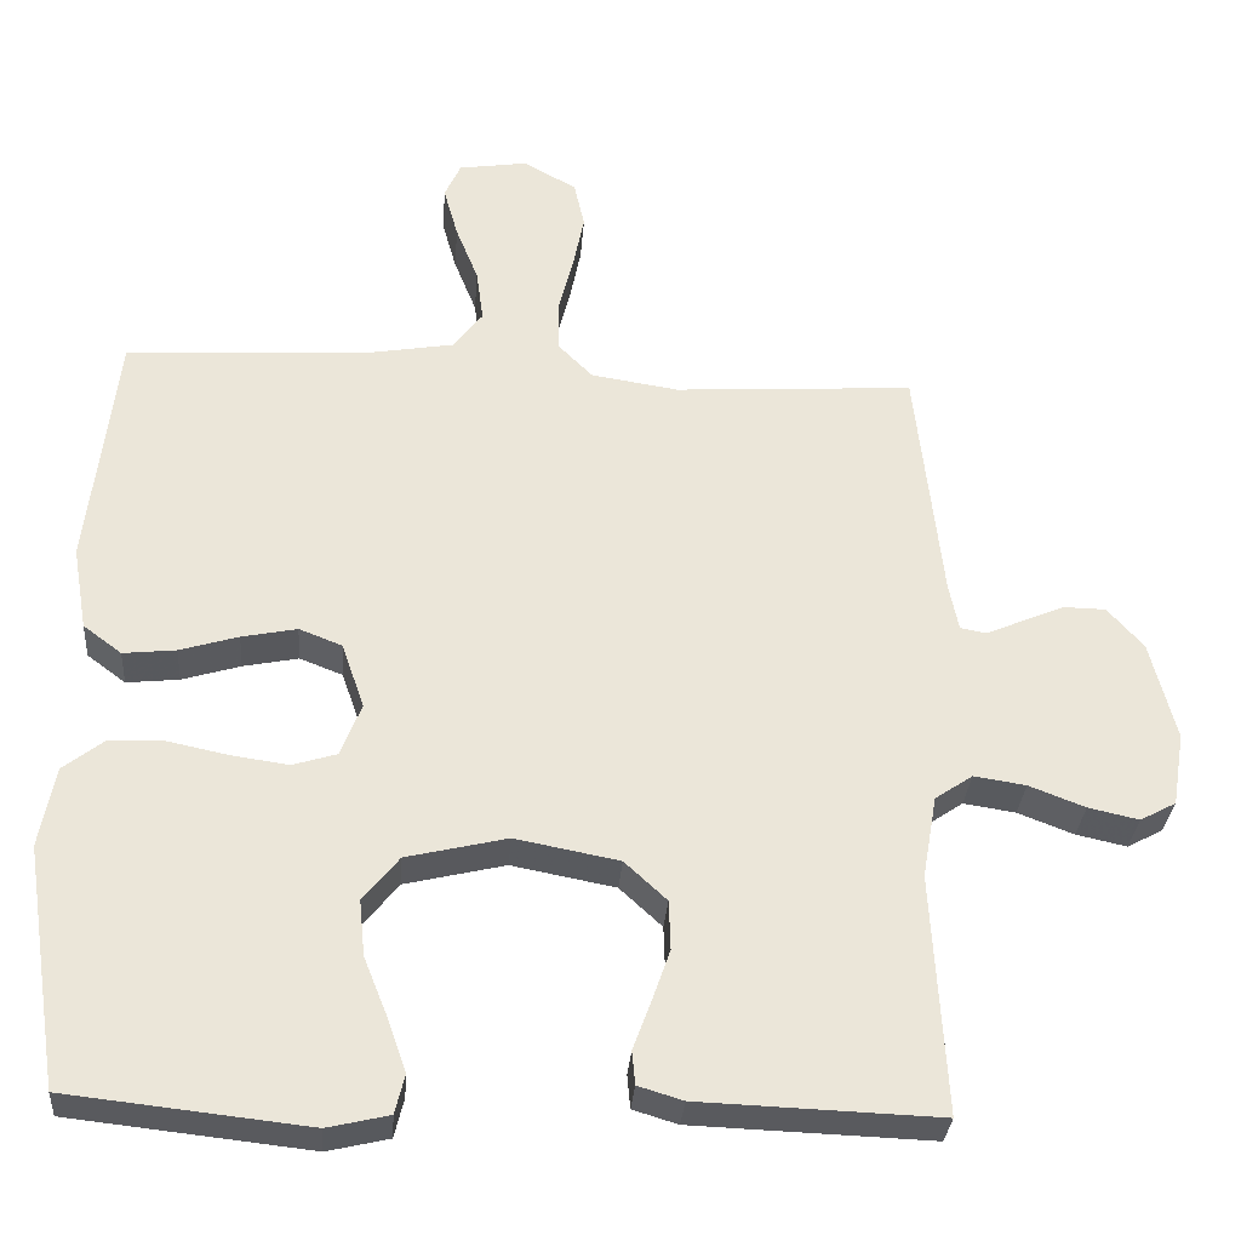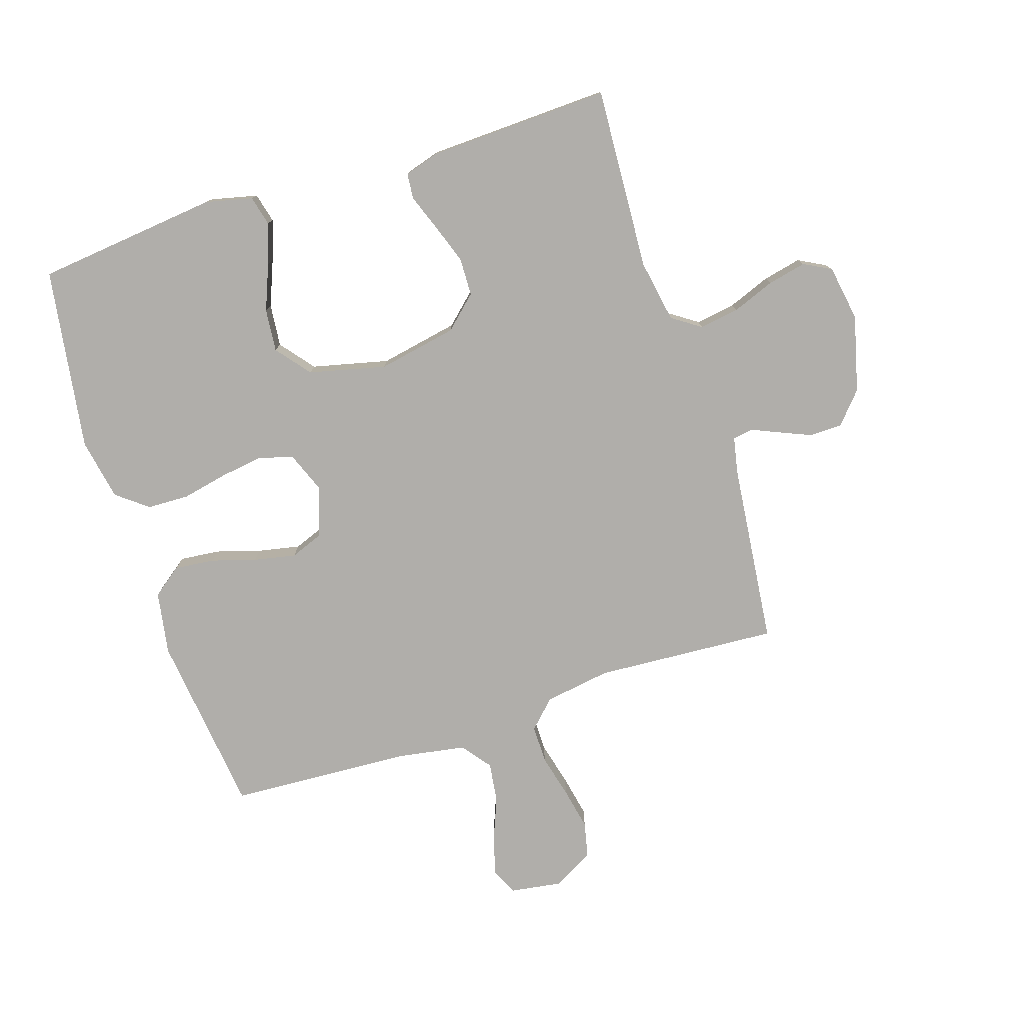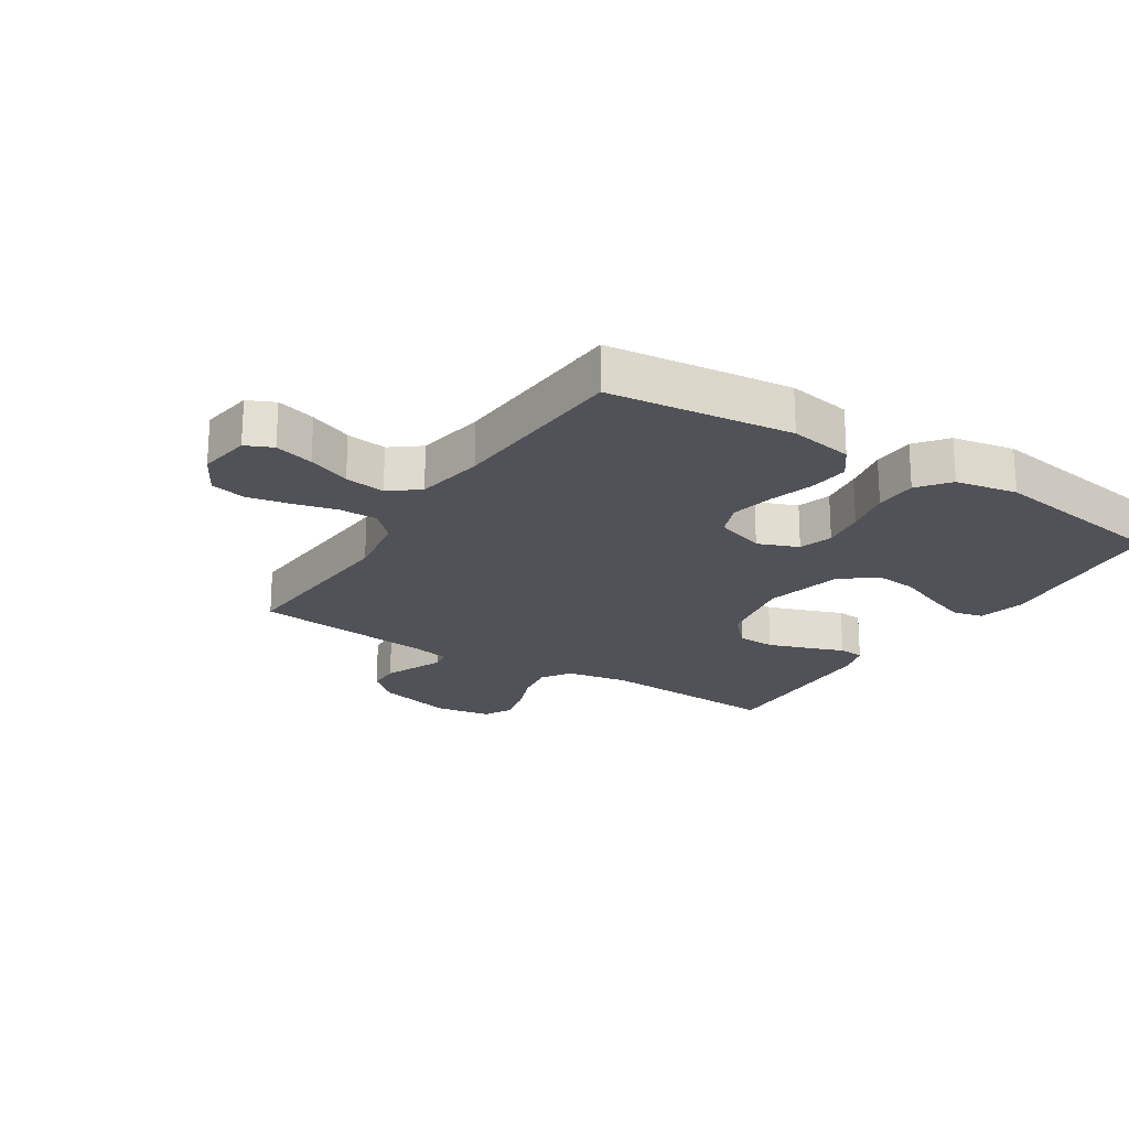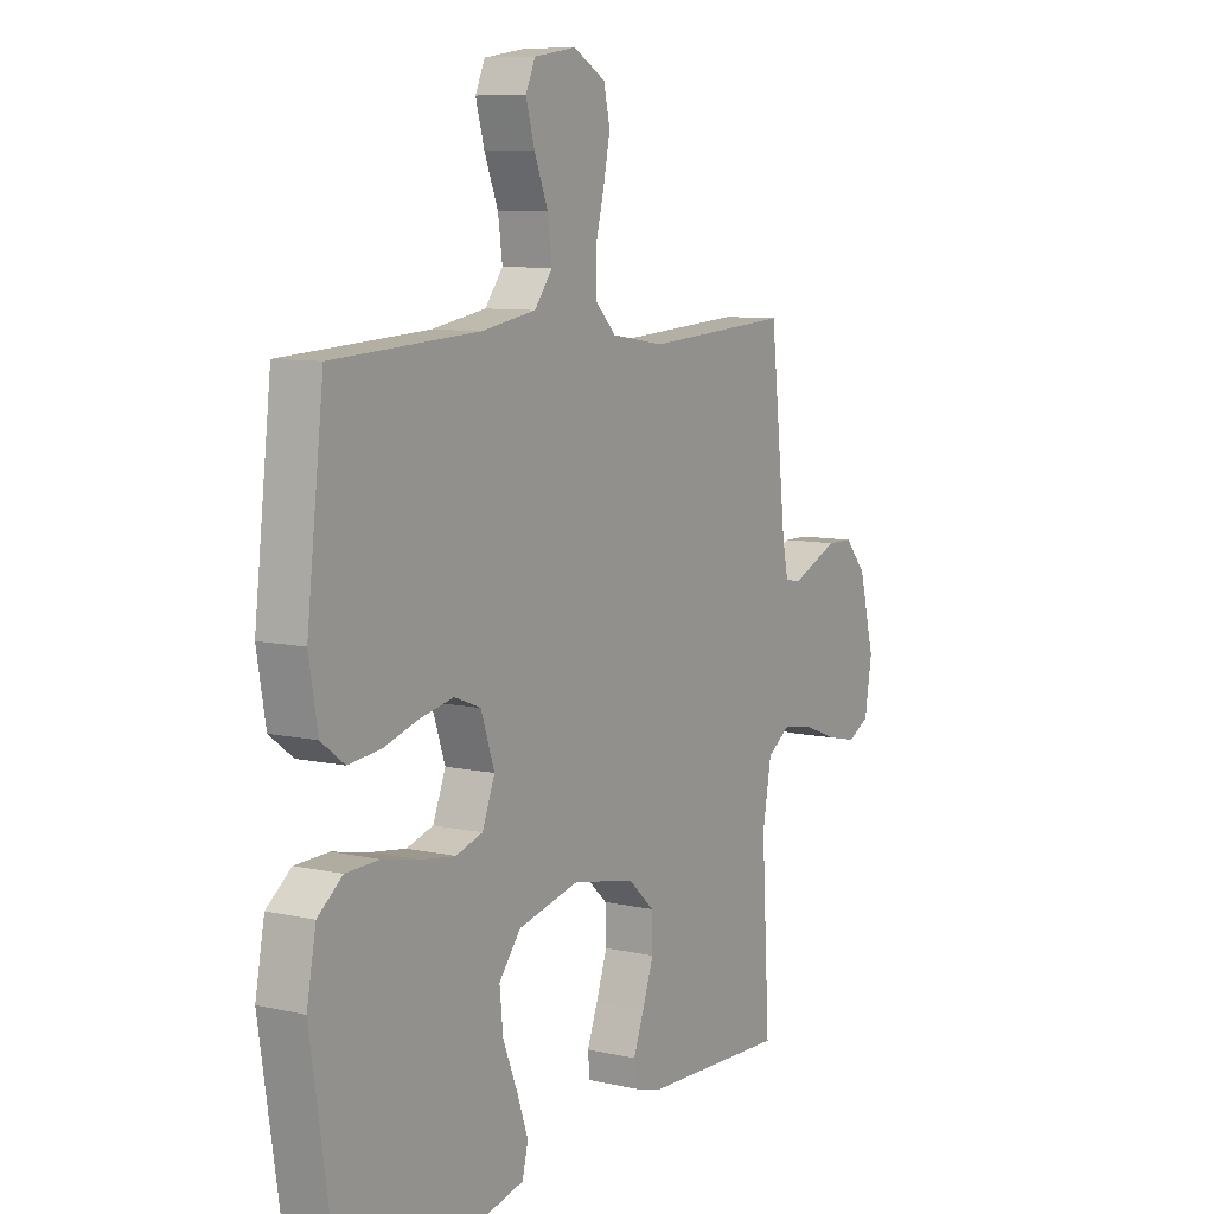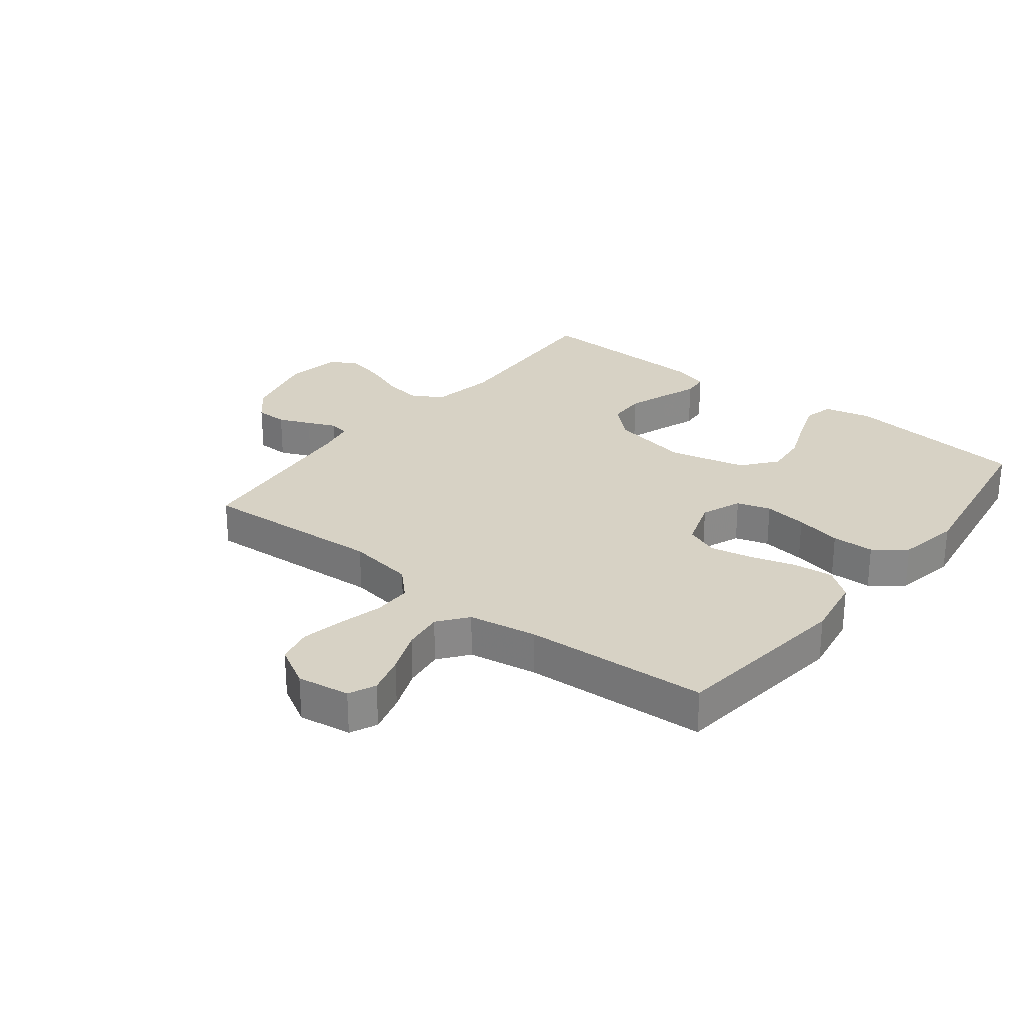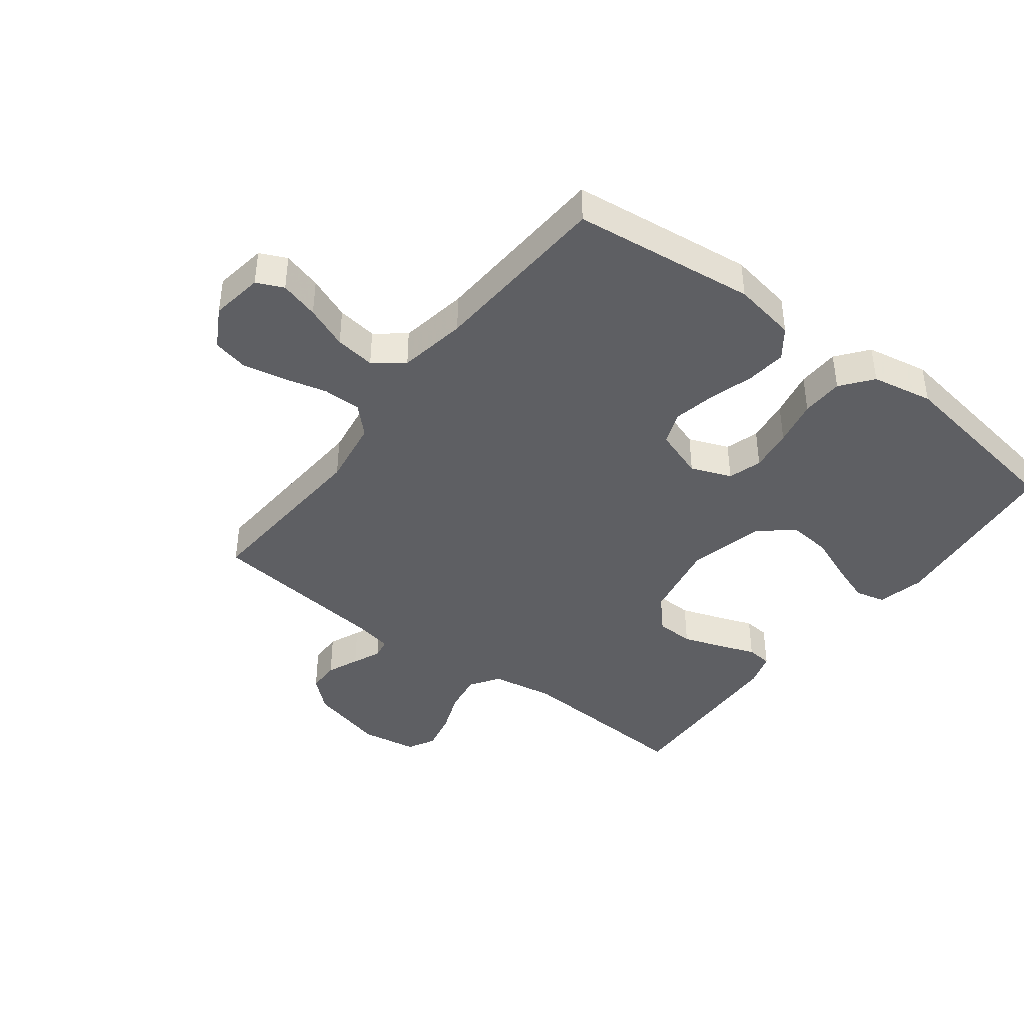
<metadata>
{"format":"obj","ext":"obj","renderer":"f3d","projection":"perspective","resolution":1024,"background":"white","views":[{"elev":-31.3,"azim":175.7,"up":"+Z"},{"elev":-77.7,"azim":-162.1,"up":"+Y"},{"elev":-21.4,"azim":57.4,"up":"+Y"},{"elev":8.6,"azim":121.5,"up":"+Z"},{"elev":27.2,"azim":38.2,"up":"+Y"},{"elev":-41.7,"azim":52.6,"up":"+Y"}]}
</metadata>
<code>
v 0.5 0.07 -0.5
v 0.2 0.07 -0.533
v 0.123 0.07 -0.515
v 0.111 0.07 -0.466
v 0.134 0.07 -0.4
v 0.164 0.07 -0.325
v 0.171 0.07 -0.255
v 0.126 0.07 -0.199
v 0 0.07 -0.169
v -0.13 0.07 -0.194
v -0.183 0.07 -0.243
v -0.185 0.07 -0.305
v -0.162 0.07 -0.371
v -0.14 0.07 -0.43
v -0.144 0.07 -0.472
v -0.2 0.07 -0.489
v -0.5 0.07 -0.5
v -0.483 0.07 -0.2
v -0.501 0.07 -0.097
v -0.548 0.07 -0.065
v -0.613 0.07 -0.075
v -0.683 0.07 -0.102
v -0.746 0.07 -0.116
v -0.791 0.07 -0.092
v -0.806 0.07 0
v -0.774 0.07 0.125
v -0.729 0.07 0.176
v -0.676 0.07 0.177
v -0.624 0.07 0.155
v -0.578 0.07 0.135
v -0.545 0.07 0.141
v -0.533 0.07 0.2
v -0.5 0.07 0.5
v -0.2 0.07 0.481
v -0.091 0.07 0.498
v -0.047 0.07 0.542
v -0.047 0.07 0.605
v -0.065 0.07 0.676
v -0.079 0.07 0.746
v -0.066 0.07 0.804
v 0 0.07 0.841
v 0.086 0.07 0.828
v 0.106 0.07 0.784
v 0.088 0.07 0.72
v 0.06 0.07 0.65
v 0.051 0.07 0.584
v 0.088 0.07 0.536
v 0.2 0.07 0.517
v 0.5 0.07 0.5
v 0.535 0.07 0.2
v 0.517 0.07 0.096
v 0.469 0.07 0.06
v 0.403 0.07 0.067
v 0.33 0.07 0.089
v 0.261 0.07 0.103
v 0.207 0.07 0.082
v 0.179 0.07 0
v 0.205 0.07 -0.066
v 0.26 0.07 -0.083
v 0.331 0.07 -0.073
v 0.407 0.07 -0.057
v 0.476 0.07 -0.059
v 0.527 0.07 -0.099
v 0.546 0.07 -0.2
v 0.5 0 -0.5
v 0.2 0 -0.533
v 0.123 0 -0.515
v 0.111 0 -0.466
v 0.134 0 -0.4
v 0.164 0 -0.325
v 0.171 0 -0.255
v 0.126 0 -0.199
v 0 0 -0.169
v -0.13 0 -0.194
v -0.183 0 -0.243
v -0.185 0 -0.305
v -0.162 0 -0.371
v -0.14 0 -0.43
v -0.144 0 -0.472
v -0.2 0 -0.489
v -0.5 0 -0.5
v -0.483 0 -0.2
v -0.501 0 -0.097
v -0.548 0 -0.065
v -0.613 0 -0.075
v -0.683 0 -0.102
v -0.746 0 -0.116
v -0.791 0 -0.092
v -0.806 0 0
v -0.774 0 0.125
v -0.729 0 0.176
v -0.676 0 0.177
v -0.624 0 0.155
v -0.578 0 0.135
v -0.545 0 0.141
v -0.533 0 0.2
v -0.5 0 0.5
v -0.2 0 0.481
v -0.091 0 0.498
v -0.047 0 0.542
v -0.047 0 0.605
v -0.065 0 0.676
v -0.079 0 0.746
v -0.066 0 0.804
v 0 0 0.841
v 0.086 0 0.828
v 0.106 0 0.784
v 0.088 0 0.72
v 0.06 0 0.65
v 0.051 0 0.584
v 0.088 0 0.536
v 0.2 0 0.517
v 0.5 0 0.5
v 0.535 0 0.2
v 0.517 0 0.096
v 0.469 0 0.06
v 0.403 0 0.067
v 0.33 0 0.089
v 0.261 0 0.103
v 0.207 0 0.082
v 0.179 0 0
v 0.205 0 -0.066
v 0.26 0 -0.083
v 0.331 0 -0.073
v 0.407 0 -0.057
v 0.476 0 -0.059
v 0.527 0 -0.099
v 0.546 0 -0.2
f 60 61 62 63
f 59 60 63 64
f 58 59 64 1
f 51 52 53 54
f 51 54 55
f 48 49 50 51
f 47 48 51 55
f 46 47 55 56
f 42 43 44 45
f 40 41 42 45
f 40 45 46
f 37 38 39 40
f 37 40 46 56
f 32 33 34
f 31 32 34 35
f 27 28 29 30
f 25 26 27 30
f 25 30 31
f 24 25 31
f 21 22 23 24
f 20 21 24 31
f 19 20 31 35
f 15 16 17 18
f 13 14 15 18
f 12 13 18 19
f 11 12 19
f 10 11 19 35
f 3 4 5 6
f 1 2 3 6
f 58 1 6 7
f 57 58 7 8
f 36 37 56 57
f 36 57 8 9
f 9 10 35 36
f 127 126 125 124
f 128 127 124 123
f 65 128 123 122
f 118 117 116 115
f 119 118 115
f 115 114 113 112
f 119 115 112 111
f 120 119 111 110
f 109 108 107 106
f 109 106 105 104
f 110 109 104
f 104 103 102 101
f 120 110 104 101
f 98 97 96
f 99 98 96 95
f 94 93 92 91
f 94 91 90 89
f 95 94 89
f 95 89 88
f 88 87 86 85
f 95 88 85 84
f 99 95 84 83
f 82 81 80 79
f 82 79 78 77
f 83 82 77 76
f 83 76 75
f 99 83 75 74
f 70 69 68 67
f 70 67 66 65
f 71 70 65 122
f 72 71 122 121
f 121 120 101 100
f 73 72 121 100
f 100 99 74 73
f 1 65 66 2
f 2 66 67 3
f 3 67 68 4
f 4 68 69 5
f 5 69 70 6
f 6 70 71 7
f 7 71 72 8
f 8 72 73 9
f 9 73 74 10
f 10 74 75 11
f 11 75 76 12
f 12 76 77 13
f 13 77 78 14
f 14 78 79 15
f 15 79 80 16
f 16 80 81 17
f 17 81 82 18
f 18 82 83 19
f 19 83 84 20
f 20 84 85 21
f 21 85 86 22
f 22 86 87 23
f 23 87 88 24
f 24 88 89 25
f 25 89 90 26
f 26 90 91 27
f 27 91 92 28
f 28 92 93 29
f 29 93 94 30
f 30 94 95 31
f 31 95 96 32
f 32 96 97 33
f 33 97 98 34
f 34 98 99 35
f 35 99 100 36
f 36 100 101 37
f 37 101 102 38
f 38 102 103 39
f 39 103 104 40
f 40 104 105 41
f 41 105 106 42
f 42 106 107 43
f 43 107 108 44
f 44 108 109 45
f 45 109 110 46
f 46 110 111 47
f 47 111 112 48
f 48 112 113 49
f 49 113 114 50
f 50 114 115 51
f 51 115 116 52
f 52 116 117 53
f 53 117 118 54
f 54 118 119 55
f 55 119 120 56
f 56 120 121 57
f 57 121 122 58
f 58 122 123 59
f 59 123 124 60
f 60 124 125 61
f 61 125 126 62
f 62 126 127 63
f 63 127 128 64
f 64 128 65 1

</code>
